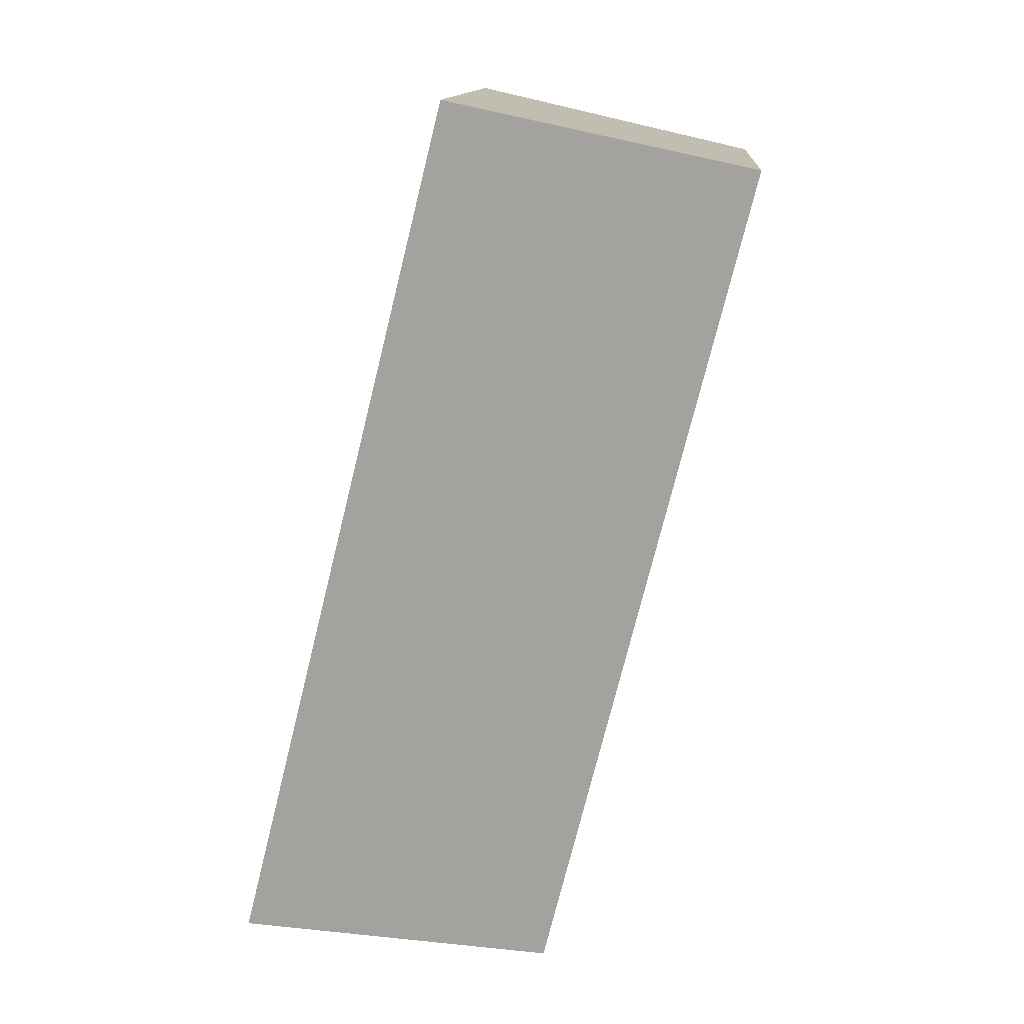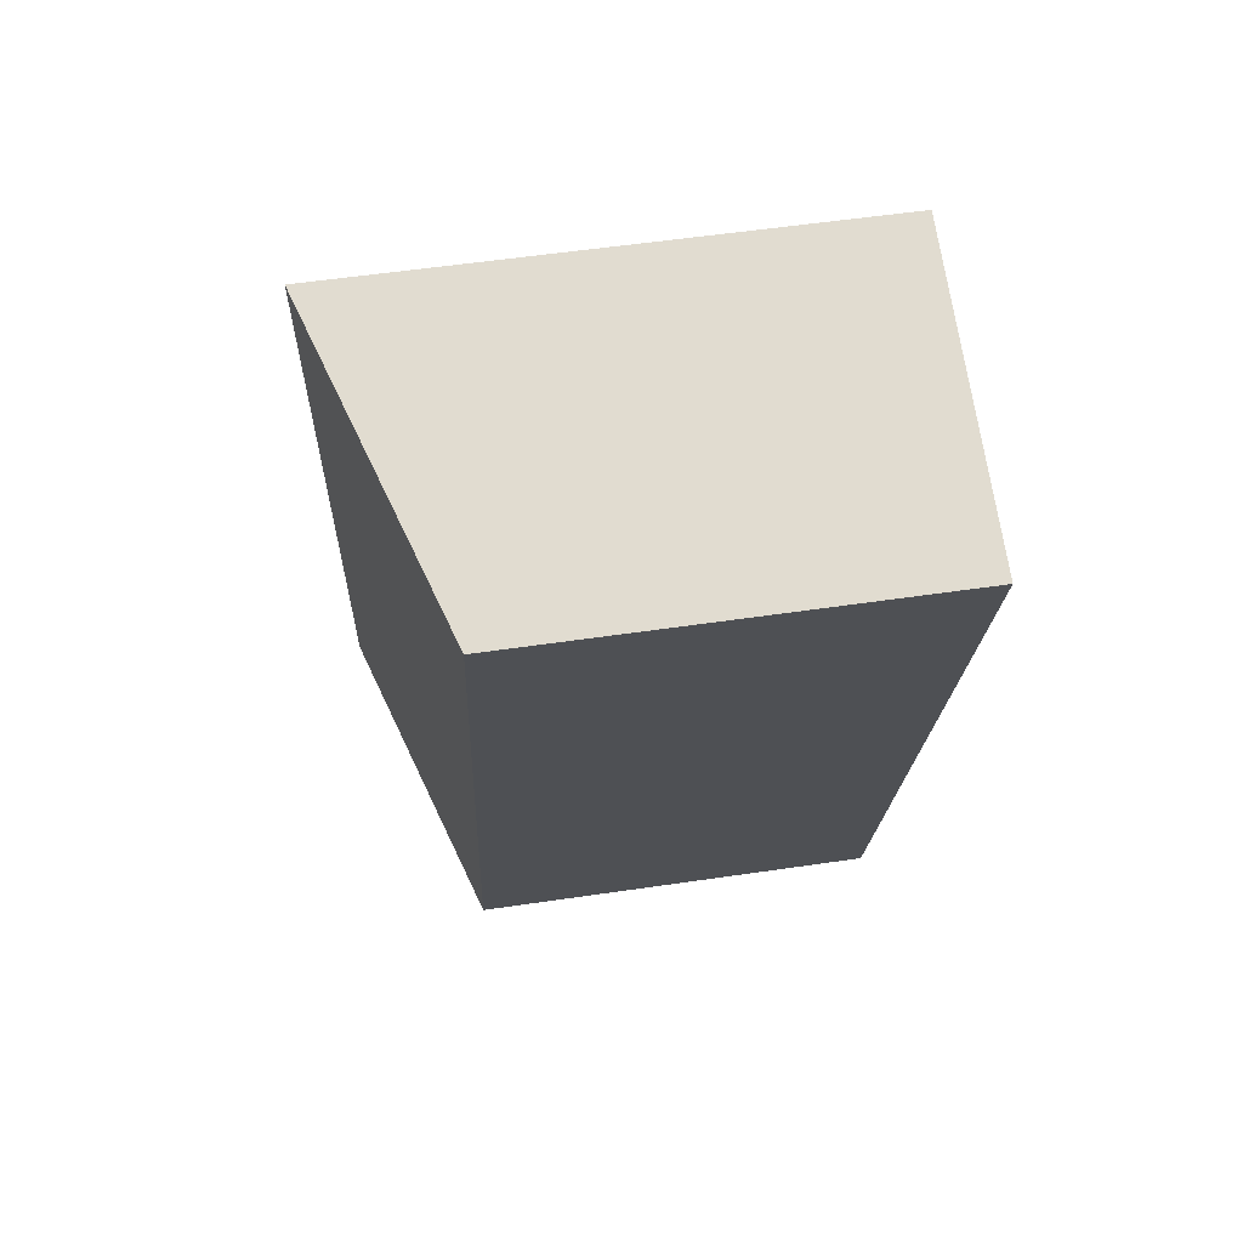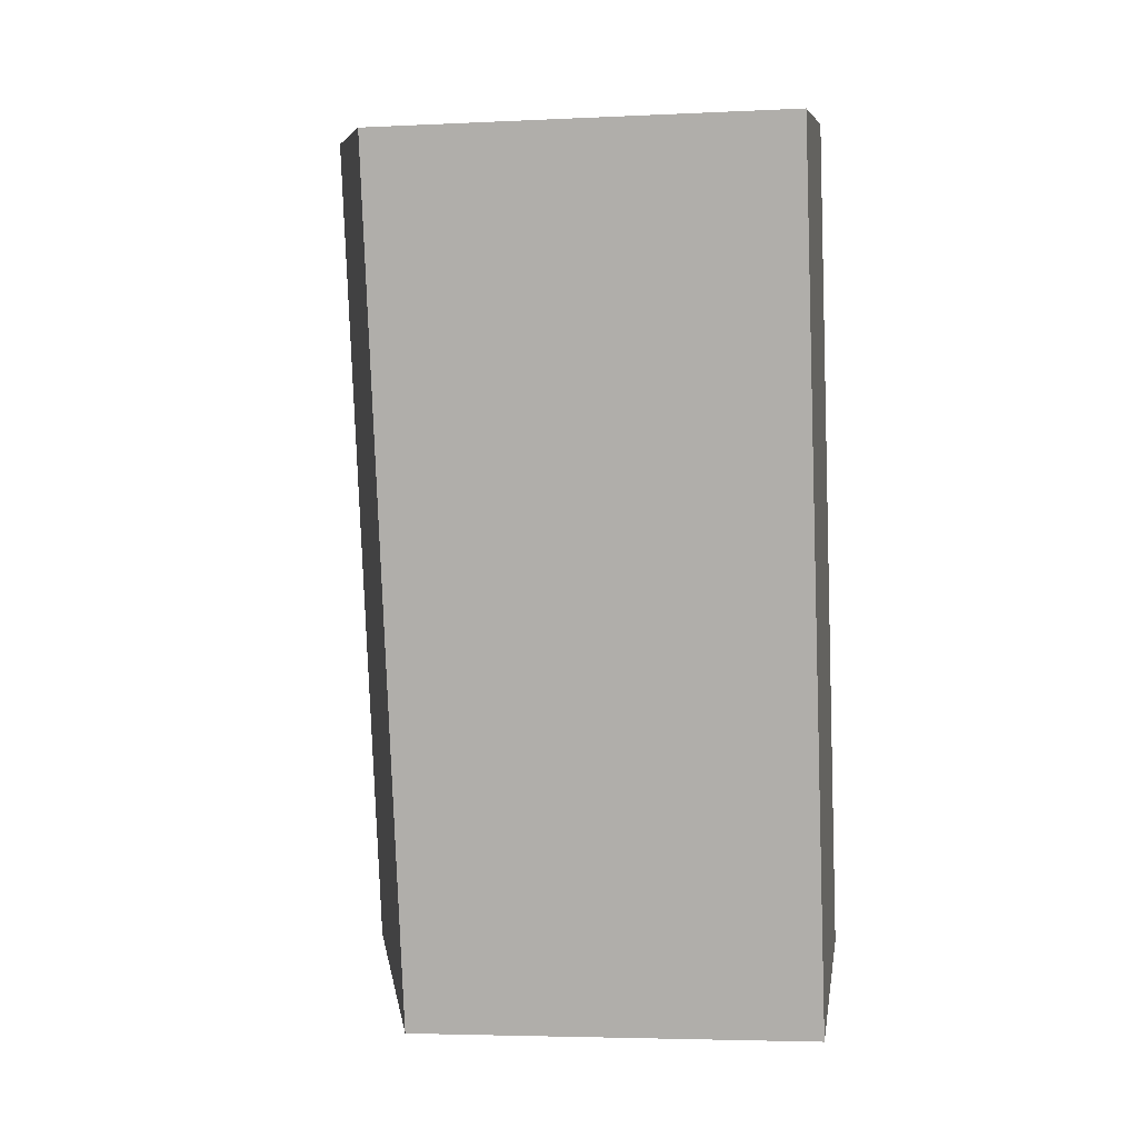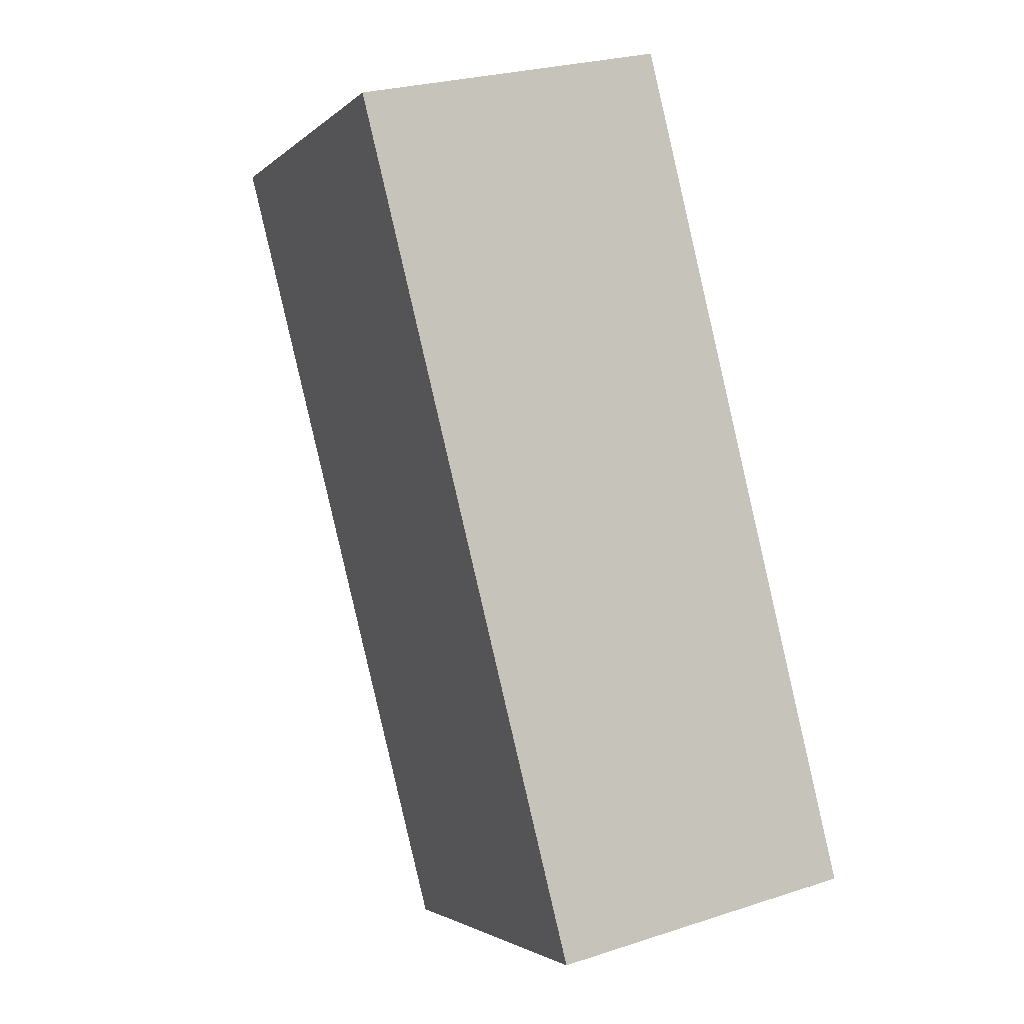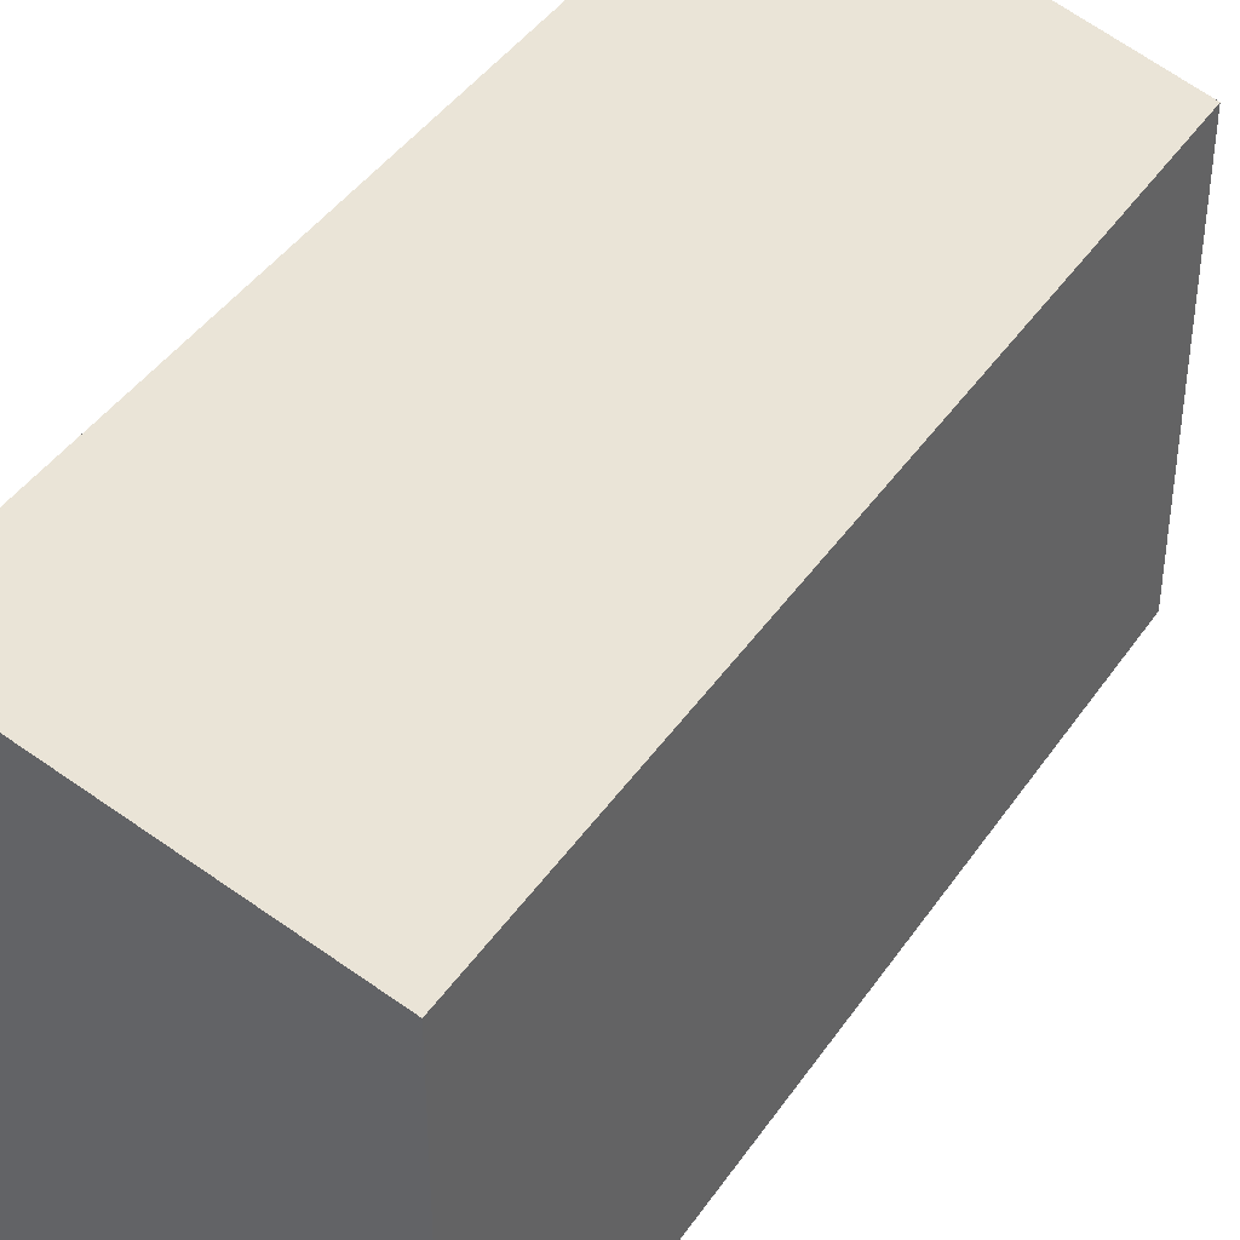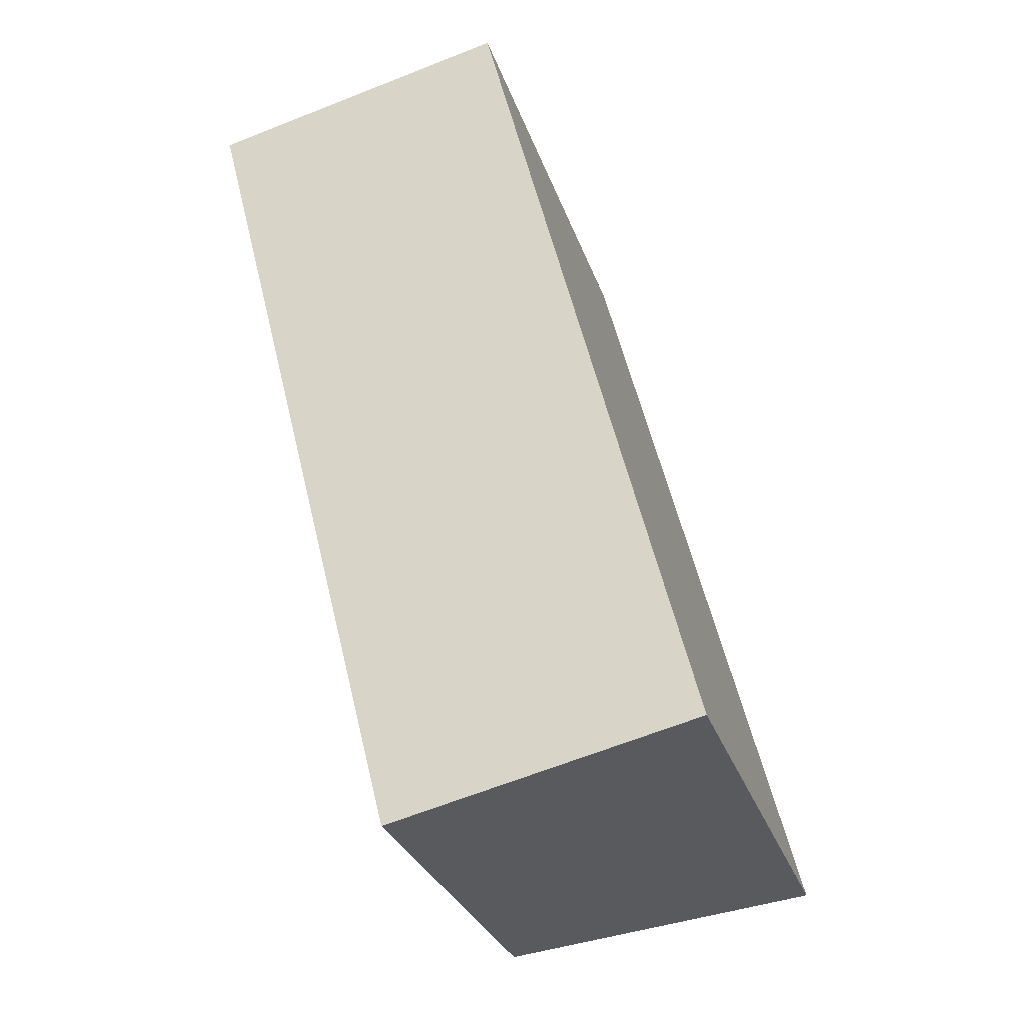
<metadata>
{"format":"obj","ext":"obj","renderer":"f3d","projection":"perspective","resolution":1024,"background":"white","views":[{"elev":13.1,"azim":-175.9,"up":"+Z"},{"elev":57.1,"azim":-98.7,"up":"+Z"},{"elev":-4.4,"azim":-81.2,"up":"+Z"},{"elev":-2.9,"azim":-22.2,"up":"+Z"},{"elev":41.6,"azim":-162.9,"up":"+Y"},{"elev":-29.7,"azim":17.2,"up":"+Z"}]}
</metadata>
<code>
v  1.827 3.504 -7.25
v  2.645 4.343 0.606
v  4.437 4.332 -6.652
v  0 3.504 2.146e-16
v  4.437 4.073e-16 -6.652
v  1.827 4.439e-16 -7.25
v  0 0 0
v  2.645 -3.711e-17 0.606
g defaultobject
f 1 2 3
f 2 1 4
f 5 1 3
f 1 5 6
f 6 4 1
f 4 6 7
f 4 8 2
f 8 4 7
f 8 3 2
f 3 8 5
f 8 6 5
f 6 8 7

</code>
